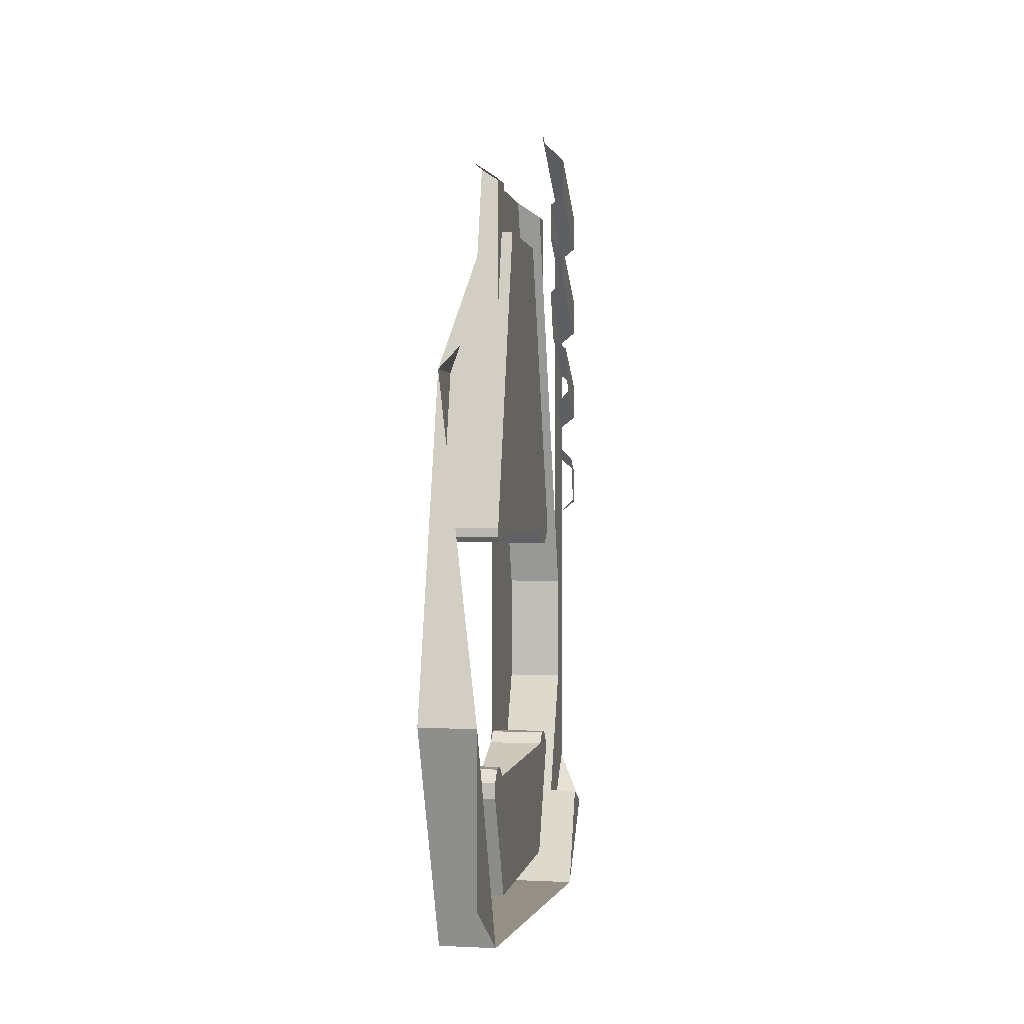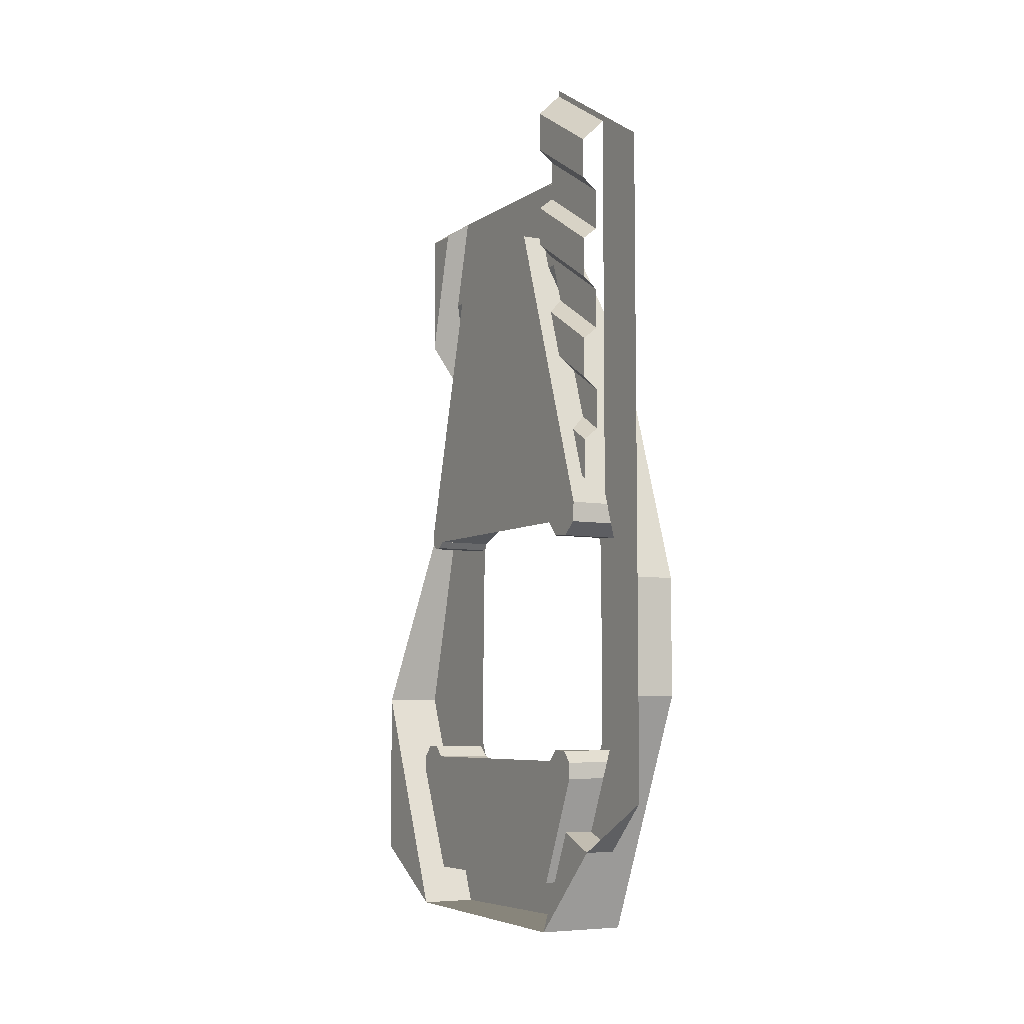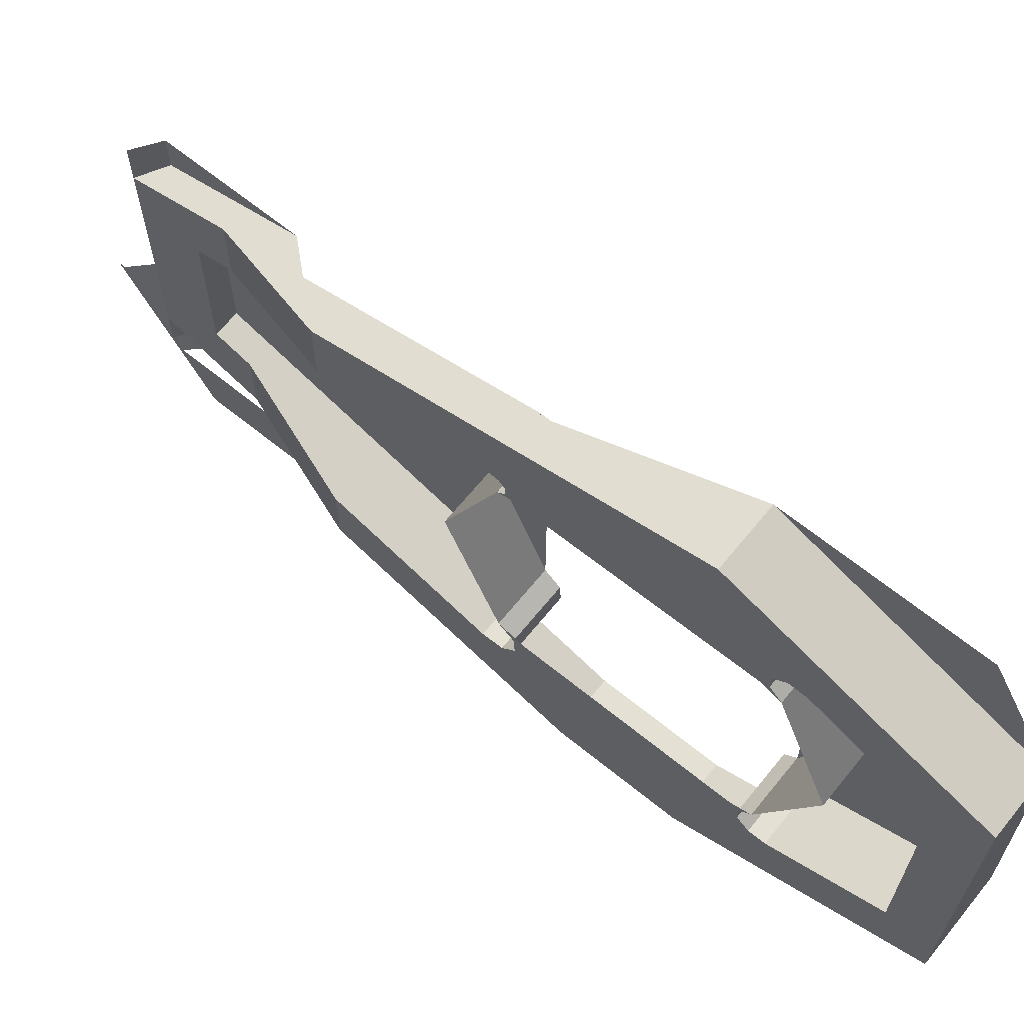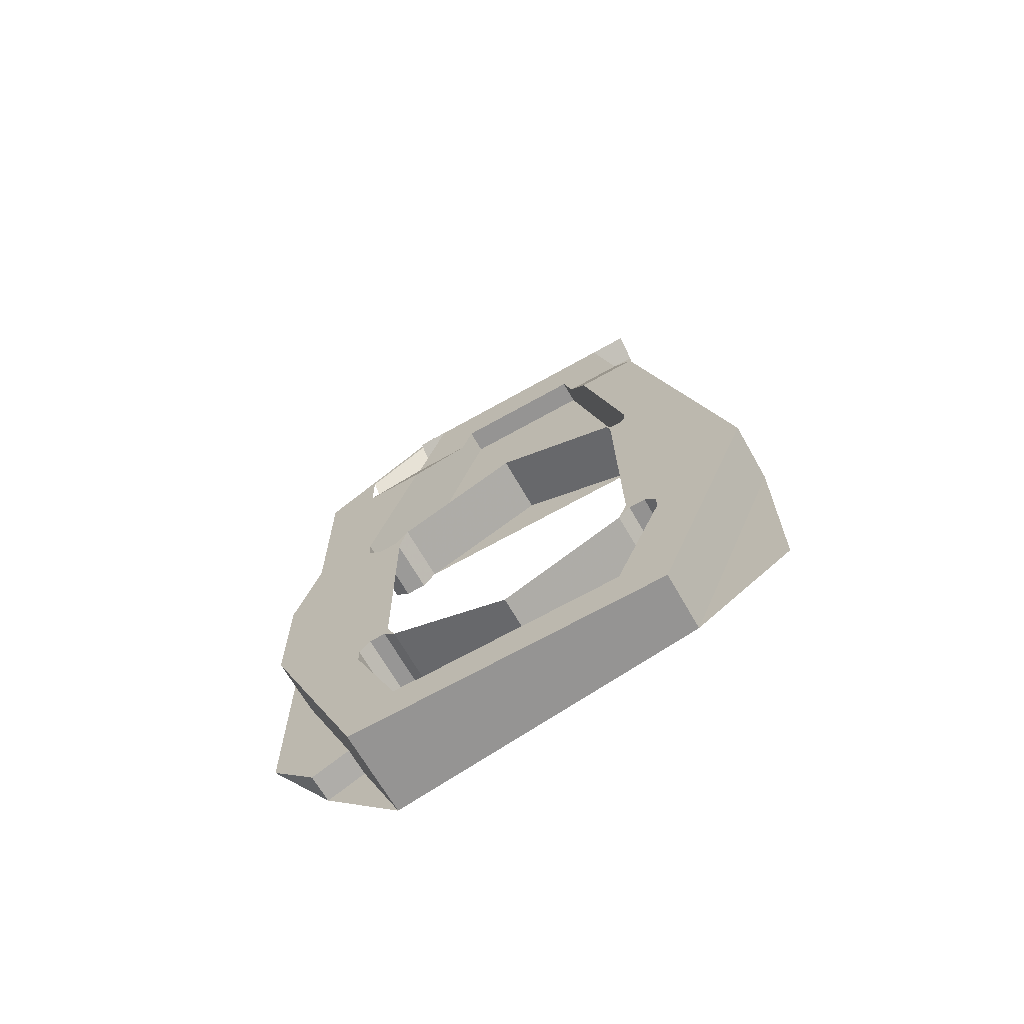
<metadata>
{"format":"obj","ext":"obj","renderer":"f3d","projection":"perspective","resolution":1024,"background":"white","views":[{"elev":0.6,"azim":-170.0,"up":"+Z"},{"elev":-6.4,"azim":-29.1,"up":"+Z"},{"elev":65.9,"azim":129.1,"up":"+Y"},{"elev":-67.2,"azim":119.6,"up":"+Z"}]}
</metadata>
<code>
v 0.1 0.2795 -0.2135
v 0.1 0.2602 -0.1934
v 0.1 0.2323 -0.1928
v 0.1 0.2795 -0.2135
v 0.1 0.2323 -0.1928
v 0.1 0.2121 -0.2121
v 0.1 0.279 -0.2415
v 0.1 0.279 -0.2415
v 0.1 0.2121 -0.2121
v 0.1 0.1987 -0.425
v 0.1 -0.1987 -0.425
v 0.1 -0.2121 -0.2121
v 0.1 -0.279 -0.2415
v 0.1 -0.2121 -0.2121
v 0.1 -0.1987 -0.425
v 0.1 0.1987 -0.425
v 0.1 0.2121 -0.2121
v 0.1 -0.2795 -0.2135
v 0.1 -0.2602 -0.1934
v 0.1 -0.2323 -0.1928
v 0.1 -0.2795 -0.2135
v 0.1 -0.2323 -0.1928
v 0.1 -0.2121 -0.2121
v 0.1 -0.279 -0.2415
v 0.2 0 -0.3
v 0.2 -0.2121 -0.2121
v 0.1 -0.2121 -0.2121
v 0.1 0 -0.3
v 0.2 0.2121 -0.2121
v 0.2 0 -0.3
v 0.1 0 -0.3
v 0.1 0.2121 -0.2121
v 0.2 0.2795 -0.2135
v 0.2 0.279 -0.2415
v 0.1 0.279 -0.2415
v 0.1 0.2795 -0.2135
v 0.2 0.2602 -0.1934
v 0.2 0.2795 -0.2135
v 0.1 0.2795 -0.2135
v 0.1 0.2602 -0.1934
v 0.2 0.2323 -0.1928
v 0.2 0.2602 -0.1934
v 0.1 0.2602 -0.1934
v 0.1 0.2323 -0.1928
v 0.2 0.2121 -0.2121
v 0.2 0.2323 -0.1928
v 0.1 0.2323 -0.1928
v 0.1 0.2121 -0.2121
v 0.2 -0.2795 -0.2135
v 0.2 -0.279 -0.2415
v 0.1 -0.279 -0.2415
v 0.1 -0.2795 -0.2135
v 0.2 -0.2602 -0.1934
v 0.2 -0.2795 -0.2135
v 0.1 -0.2795 -0.2135
v 0.1 -0.2602 -0.1934
v 0.2 -0.2323 -0.1928
v 0.2 -0.2602 -0.1934
v 0.1 -0.2602 -0.1934
v 0.1 -0.2323 -0.1928
v 0.2 -0.2121 -0.2121
v 0.2 -0.2323 -0.1928
v 0.1 -0.2323 -0.1928
v 0.1 -0.2121 -0.2121
v 0.2 0.1987 -0.425
v 0.1 0.1987 -0.425
v 0.1 -0.1987 -0.425
v 0.2 -0.1987 -0.425
v 0.2 0.279 -0.2415
v 0.1 0.279 -0.2415
v 0.1 0.1987 -0.425
v 0.2 0.1987 -0.425
v 0.2 -0.1987 -0.425
v 0.1 -0.1987 -0.425
v 0.1 -0.279 -0.2415
v 0.2 -0.279 -0.2415
v 0.1 0.2493 0.2098
v 0.1 0.2377 0.1996
v 0.1 0.2223 0.2006
v 0.1 0.2493 0.2098
v 0.1 0.2223 0.2006
v 0.1 0.2121 0.2121
v 0.1 0.2502 0.2252
v 0.1 -0.2346 0.1864
v 0.1 -0.2686 0.1842
v 0.1 -0.2943 0.2066
v 0.1 -0.2346 0.1864
v 0.1 -0.2943 0.2066
v 0.1 -0.2966 0.2407
v 0.1 -0.2121 0.2121
v 0.1 -0.2966 0.2407
v 0.1 -0.2121 0.2121
v 0.1 -0.1206 0.7586
v 0.1 0.2121 0.2121
v 0.1 0.1073 0.7586
v 0.1 -0.1206 0.7586
v 0.1 -0.2121 0.2121
v 0.1 0.2121 0.2121
v 0.1 0.2502 0.2252
v 0.1 0.1073 0.7586
v 0.2 0.2493 0.2098
v 0.2 0.2502 0.2252
v 0.1 0.2502 0.2252
v 0.1 0.2493 0.2098
v 0.2 0.2377 0.1996
v 0.2 0.2493 0.2098
v 0.1 0.2493 0.2098
v 0.1 0.2377 0.1996
v 0.2 0.2223 0.2006
v 0.2 0.2377 0.1996
v 0.1 0.2377 0.1996
v 0.1 0.2223 0.2006
v 0.2 0.2121 0.2121
v 0.2 0.2223 0.2006
v 0.1 0.2223 0.2006
v 0.1 0.2121 0.2121
v 0.2 0 0.3
v 0.2 -0.2121 0.2121
v 0.1 -0.2121 0.2121
v 0.1 0 0.3
v 0.2 0.2121 0.2121
v 0.2 0 0.3
v 0.1 0 0.3
v 0.1 0.2121 0.2121
v 0.2 -0.2346 0.1864
v 0.2 -0.2121 0.2121
v 0.1 -0.2121 0.2121
v 0.1 -0.2346 0.1864
v 0.2 -0.2686 0.1842
v 0.2 -0.2346 0.1864
v 0.1 -0.2346 0.1864
v 0.1 -0.2686 0.1842
v 0.2 -0.2943 0.2066
v 0.2 -0.2686 0.1842
v 0.1 -0.2686 0.1842
v 0.1 -0.2943 0.2066
v 0.2 -0.2966 0.2407
v 0.2 -0.2943 0.2066
v 0.1 -0.2943 0.2066
v 0.1 -0.2966 0.2407
v 0.1414 -0.1405 0.7
v 0.2 -0.2085 0.5
v 0.2 -0.2966 0.2407
v 0.1 -0.2966 0.2407
v 0.1414 -0.1405 0.7
v 0.1 -0.2966 0.2407
v 0.1 -0.1206 0.7586
v 0.1414 -0.1206 0.7586
v 0.1414 0.123 0.7
v 0.1 0.2502 0.2252
v 0.2 0.2502 0.2252
v 0.2 0.1766 0.5
v 0.1414 0.1073 0.7586
v 0.1 0.1073 0.7586
v 0.1 0.2502 0.2252
v 0.1414 0.123 0.7
v 0.1414 0.1073 0.7586
v 0.1414 -0.1206 0.7586
v 0.1 -0.1206 0.7586
v 0.1 0.1073 0.7586
v 0.2 0.2936 -0.208
v 0.2 0.2795 -0.2135
v 0.2 0.279 -0.2415
v 0.2 0.2936 -0.208
v 0.2 0.2602 -0.1934
v 0.2 0.2795 -0.2135
v 0.2 0.2268 -0.1787
v 0.2 0.2323 -0.1928
v 0.2 0.2602 -0.1934
v 0.2 0.2268 -0.1787
v 0.2 0.2121 -0.2121
v 0.2 0.2323 -0.1928
v 0.2 -0.2936 -0.208
v 0.2 -0.2795 -0.2135
v 0.2 -0.279 -0.2415
v 0.2 -0.2936 -0.208
v 0.2 -0.2602 -0.1934
v 0.2 -0.2795 -0.2135
v 0.2 -0.2268 -0.1787
v 0.2 -0.2323 -0.1928
v 0.2 -0.2602 -0.1934
v 0.2 -0.2268 -0.1787
v 0.2 -0.2121 -0.2121
v 0.2 -0.2323 -0.1928
v 0.2 0.279 -0.2415
v 0.2 0.1987 -0.425
v 0.2 0.275 -0.5
v 0.2 0.4409 -0.1
v 0.2 0.2936 -0.208
v 0.2 0.279 -0.2415
v 0.2 0.4409 -0.1
v 0.2 -0.279 -0.2415
v 0.2 -0.2936 -0.208
v 0.2 -0.45 -0.1
v 0.2 -0.275 -0.5
v 0.2 -0.1987 -0.425
v 0.2 -0.279 -0.2415
v 0.2 -0.45 -0.1
v 0.2 0.1987 -0.425
v 0.2 -0.1987 -0.425
v 0.2 -0.275 -0.5
v 0.2 0.275 -0.5
v 0.2 -0.2602 -0.1934
v 0.2 -0.2268 -0.1787
v 0.2 -0.2264 0.1699
v 0.2 -0.2686 0.1842
v 0.2 -0.3109 0.1984
v 0.2 -0.2936 -0.208
v 0.2 -0.2602 -0.1934
v 0.2 -0.2686 0.1842
v 0.2 -0.45 -0.1
v 0.2 -0.2936 -0.208
v 0.2 -0.3109 0.1984
v 0.2 -0.45 0.1
v 0.2 0.2602 -0.1934
v 0.2 0.2377 0.1996
v 0.2 0.2187 0.1931
v 0.2 0.2268 -0.1787
v 0.2 0.2377 0.1996
v 0.2 0.2602 -0.1934
v 0.2 0.2936 -0.208
v 0.2 0.2568 0.2061
v 0.2 0.2568 0.2061
v 0.2 0.2936 -0.208
v 0.2 0.4409 -0.1
v 0.2 0.2568 0.2061
v 0.2 0.2493 0.2098
v 0.2 0.2502 0.2252
v 0.2 0.2568 0.2061
v 0.2 0.2377 0.1996
v 0.2 0.2493 0.2098
v 0.2 0.2187 0.1931
v 0.2 0.2223 0.2006
v 0.2 0.2377 0.1996
v 0.2 0.2187 0.1931
v 0.2 0.2121 0.2121
v 0.2 0.2223 0.2006
v 0.2 -0.2264 0.1699
v 0.2 -0.2346 0.1864
v 0.2 -0.2121 0.2121
v 0.2 -0.2264 0.1699
v 0.2 -0.2686 0.1842
v 0.2 -0.2346 0.1864
v 0.2 -0.3109 0.1984
v 0.2 -0.2943 0.2066
v 0.2 -0.2686 0.1842
v 0.2 -0.3109 0.1984
v 0.2 -0.2966 0.2407
v 0.2 -0.2943 0.2066
v 0.2 -0.3141 0.5
v 0.2 -0.45 0.1
v 0.2 -0.3109 0.1984
v 0.2 -0.2966 0.2407
v 0.2 -0.2085 0.5
v 0.1414 -0.1405 0.7
v 0.1414 -0.2461 0.7
v 0.2 -0.3141 0.5
v 0.2 -0.2085 0.5
v 0.2 -0.3141 0.5
v 0.2 -0.2966 0.2407
v 0.1414 0.1841 0.8586
v 0.1414 0.1073 0.7586
v 0.1414 0.123 0.7
v 0.1414 0.2265 0.7
v 0.1414 -0.1923 0.8586
v 0.1414 -0.2461 0.7
v 0.1414 -0.1405 0.7
v 0.1414 -0.1206 0.7586
v 0.2 0.2801 0.5
v 0.1414 0.2265 0.7
v 0.1414 0.123 0.7
v 0.2 0.1766 0.5
v 0.1414 0.1073 0.7586
v 0.1414 0.1841 0.8586
v 0.1414 -0.1923 0.8586
v 0.1414 -0.1206 0.7586
v 0.2 0.2801 0.5
v 0.2 0.1766 0.5
v 0.2 0.2502 0.2252
v 0.2 0.2801 0.5
v 0.2 0.2502 0.2252
v 0.2 0.2568 0.2061
v 0.2 0.4409 -0.1
v 0.1 -0.2017 0.8309
v 0.1 -0.25 0.8309
v 0.1 -0.25 0.6886
v 0.1 -0.2017 0.8309
v 0.1 -0.25 0.6886
v 0.1414 -0.2461 0.7
v 0.1414 -0.1923 0.8586
v 0.1414 -0.25 0.8586
v 0.1 -0.25 0.8309
v 0.1 -0.2017 0.8309
v 0.1414 -0.1923 0.8586
v 0.1414 0.1841 0.8586
v 0.1 0.1915 0.8309
v 0.1 0.25 0.8309
v 0.1414 0.25 0.8586
v 0.1414 0.2265 0.7
v 0.1 0.25 0.6125
v 0.1 0.1915 0.8309
v 0.1414 0.1841 0.8586
v 0.1 0.25 0.8309
v 0.1 0.1915 0.8309
v 0.1 0.25 0.6125
v 0.2 -0.275 -0.5
v 0.05 -0.275 -0.5
v 0.1 0.275 -0.5
v 0.2 0.275 -0.5
v 0.1 0.275 -0.5
v 0.1 0.4409 -0.4
v 0.1 0.4409 -0.1
v 0.1 0.275 -0.5
v 0.1 0.4409 -0.1
v 0.2 0.4409 -0.1
v 0.2 0.275 -0.5
v 0.1 0.25 0.6125
v 0.1414 0.2265 0.7
v 0.2 0.2801 0.5
v 0.2 0.4409 -0.1
v 0.1 0.4409 -0.1
v 0.2 0.2801 0.5
v 0.1 -0.45 0.1
v 0.1 -0.45 -0.1
v 0.2 -0.45 -0.1
v 0.2 -0.45 0.1
v 0.1 -0.3505 -0.3275
v 0.05 -0.3505 -0.3275
v 0.05 -0.275 -0.5
v 0.2 -0.275 -0.5
v 0.2 -0.45 -0.1
v 0.1 -0.45 -0.1
v 0.1 -0.3505 -0.3275
v 0.2 -0.275 -0.5
v 0.1 -0.4 0.2472
v 0.1 -0.45 0.1
v 0.2 -0.45 0.1
v 0.2 -0.3141 0.5
v 0.1 -0.4 0.2472
v 0.2 -0.3141 0.5
v 0.1414 -0.2461 0.7
v 0.1414 -0.2461 0.7
v 0.1 -0.25 0.6886
v 0.1 -0.4 0.2472
v 0.05 -0.3505 -0.3275
v 0.05 -0.418 -0.357
v 0.05 -0.275 -0.5
v 0.1 -0.3505 -0.3275
v 0.1 -0.418 -0.357
v 0.05 -0.418 -0.357
v 0.05 -0.3505 -0.3275
v 0.1 -0.5 -0.275
v 0.1 -0.45 -0.1
v 0.1 -0.45 0.1
v 0.1 -0.5 0.85
v 0.1 -0.45 0.1
v 0.1 -0.4 0.2472
v 0.1 -0.4 0.8991
v 0.1 -0.5 0.85
v 0.05 -0.418 -0.357
v 0.1 -0.418 -0.357
v 0.1 -0.5 -0.275
v 0.1 -0.5 -0.275
v 0.1 -0.418 -0.357
v 0.1 -0.3505 -0.3275
v 0.1 -0.45 -0.1
v 0.1 -0.5 0.85
v 0.1 -0.4 0.8991
v 0.1 -0.25 0.9891
v 0.1 -0.25 1
v 0.1 -0.25 0.9891
v 0.1 -0.4 0.8991
v 0.06 -0.4 0.86
v 0.06 -0.25 0.95
v 0.06 -0.25 0.8825
v 0.06 -0.25 0.95
v 0.06 -0.4 0.86
v 0.06 -0.4 0.7925
v 0.06 -0.25 0.775
v 0.06 -0.4 0.685
v 0.06 -0.4 0.6175
v 0.06 -0.25 0.7075
v 0.085 -0.25 0.795
v 0.085 -0.4 0.705
v 0.06 -0.4 0.685
v 0.06 -0.25 0.775
v 0.085 -0.4 0.7725
v 0.085 -0.4 0.705
v 0.085 -0.25 0.795
v 0.085 -0.25 0.8625
v 0.06 -0.25 0.8825
v 0.06 -0.4 0.7925
v 0.085 -0.4 0.7725
v 0.085 -0.25 0.8625
v 0.06 -0.4 0.6175
v 0.085 -0.4 0.5975
v 0.085 -0.2505 0.6872
v 0.06 -0.25 0.7075
v 0.08357 -0.25 0.6886
v 0.06 -0.25 0.7075
v 0.085 -0.2505 0.6872
v 0.085 -0.4 0.5975
v 0.085 -0.4 0.53
v 0.085 -0.2793 0.6024
v 0.085 -0.2505 0.6872
v 0.085 -0.4 0.53
v 0.06 -0.4 0.51
v 0.06 -0.2878 0.5773
v 0.085 -0.2793 0.6024
v 0.06 -0.4 0.51
v 0.06 -0.4 0.4425
v 0.06 -0.3166 0.4925
v 0.06 -0.2878 0.5773
v 0.06 -0.3166 0.4925
v 0.06 -0.4 0.4425
v 0.085 -0.4 0.4225
v 0.085 -0.3252 0.4674
v 0.085 -0.4 0.4225
v 0.085 -0.4 0.355
v 0.085 -0.354 0.3826
v 0.085 -0.3252 0.4674
v 0.085 -0.4 0.355
v 0.06 -0.4 0.335
v 0.06 -0.3625 0.3575
v 0.085 -0.354 0.3826
v 0.06 -0.4 0.335
v 0.06 -0.4 0.2675
v 0.06 -0.3913 0.2727
v 0.06 -0.3625 0.3575
v 0.06 -0.3913 0.2727
v 0.06 -0.4 0.2675
v 0.085 -0.3999 0.2476
g mesh7166207
f 1 2 3
f 4 5 6
f 6 7 4
f 8 9 10
f 11 12 13
f 14 15 16
f 16 17 14
g mesh7166209
f 18 20 19
f 21 23 22
f 23 21 24
g mesh7166212
f 25 26 27
f 27 28 25
f 29 30 31
f 31 32 29
g mesh7166216
f 33 35 34
f 35 33 36
f 37 39 38
f 39 37 40
f 41 43 42
f 43 41 44
f 45 47 46
f 47 45 48
g mesh7166222
f 49 50 51
f 51 52 49
f 53 54 55
f 55 56 53
f 57 58 59
f 59 60 57
f 61 62 63
f 63 64 61
g mesh7166226
f 65 66 67
f 67 68 65
g mesh7166228
f 69 70 71
f 71 72 69
g mesh7166230
f 73 74 75
f 75 76 73
g mesh7166233
f 77 79 78
f 80 82 81
f 82 80 83
g mesh7166235
f 84 86 85
f 87 89 88
f 89 87 90
f 91 92 93
f 94 95 96
f 96 97 94
f 98 99 100
g mesh7166239
f 101 102 103
f 103 104 101
f 105 106 107
f 107 108 105
f 109 110 111
f 111 112 109
f 113 114 115
f 115 116 113
g mesh7166243
f 117 119 118
f 119 117 120
f 121 123 122
f 123 121 124
g mesh7166248
f 125 126 127
f 127 128 125
f 129 130 131
f 131 132 129
f 133 134 135
f 135 136 133
f 137 138 139
f 139 140 137
f 141 142 143
f 143 144 141
f 145 146 147
f 147 148 145
f 149 150 151
f 151 152 149
f 153 154 155
f 155 156 153
g mesh7166252
f 157 158 159
f 159 160 157
g mesh7166257
f 161 162 163
f 164 165 166
f 167 168 169
f 170 171 172
g mesh7166259
f 173 175 174
f 176 178 177
f 179 181 180
f 182 184 183
f 185 186 187
f 187 188 185
f 189 190 191
f 192 193 194
f 195 196 197
f 197 198 195
f 199 200 201
f 201 202 199
g mesh7166261
f 203 204 205
f 205 206 203
f 207 208 209
f 209 210 207
f 211 212 213
f 213 214 211
f 215 216 217
f 217 218 215
f 219 220 221
f 221 222 219
f 223 224 225
g mesh7166263
f 226 228 227
f 229 231 230
f 232 234 233
f 235 237 236
g mesh7166265
f 238 240 239
f 241 243 242
f 244 246 245
f 247 249 248
f 250 251 252
f 252 253 250
g mesh7166267
f 254 255 256
f 256 257 254
f 258 259 260
f 261 262 263
f 263 264 261
f 265 266 267
f 267 268 265
g mesh7166269
f 269 270 271
f 271 272 269
f 273 274 275
f 275 276 273
f 277 278 279
f 280 281 282
f 282 283 280
g mesh7166271
f 284 285 286
f 287 288 289
f 289 290 287
f 291 292 293
f 293 294 291
g mesh7166272
f 295 296 297
f 297 298 295
f 299 300 301
f 301 302 299
f 303 304 305
g mesh7166273
f 306 307 308
f 308 309 306
f 310 311 312
g mesh7166275
f 313 314 315
f 315 316 313
f 317 318 319
f 320 321 322
g mesh7166278
f 323 324 325
f 325 326 323
f 327 328 329
f 329 330 327
f 331 332 333
f 333 334 331
f 335 336 337
f 337 338 335
f 339 340 341
f 342 343 344
g mesh7166280
f 345 346 347
g mesh7166281
f 348 349 350
f 350 351 348
f 352 353 354
f 354 355 352
f 356 357 358
f 358 359 356
f 360 361 362
f 363 364 365
f 365 366 363
f 367 368 369
f 369 370 367
g mesh7166284
f 371 372 373
f 373 374 371
g mesh7166286
f 375 376 377
f 377 378 375
g mesh7166288
f 379 380 381
f 381 382 379
g mesh7166290
f 383 384 385
f 385 386 383
g mesh7166292
f 387 388 389
f 389 390 387
g mesh7166294
f 391 392 393
f 393 394 391
f 395 396 397
f 397 398 395
f 399 400 401
f 402 403 404
f 404 405 402
f 406 407 408
f 408 409 406
f 410 411 412
f 412 413 410
f 414 415 416
f 416 417 414
f 418 419 420
f 420 421 418
f 422 423 424
f 424 425 422
f 426 427 428
f 428 429 426
f 430 431 432

</code>
